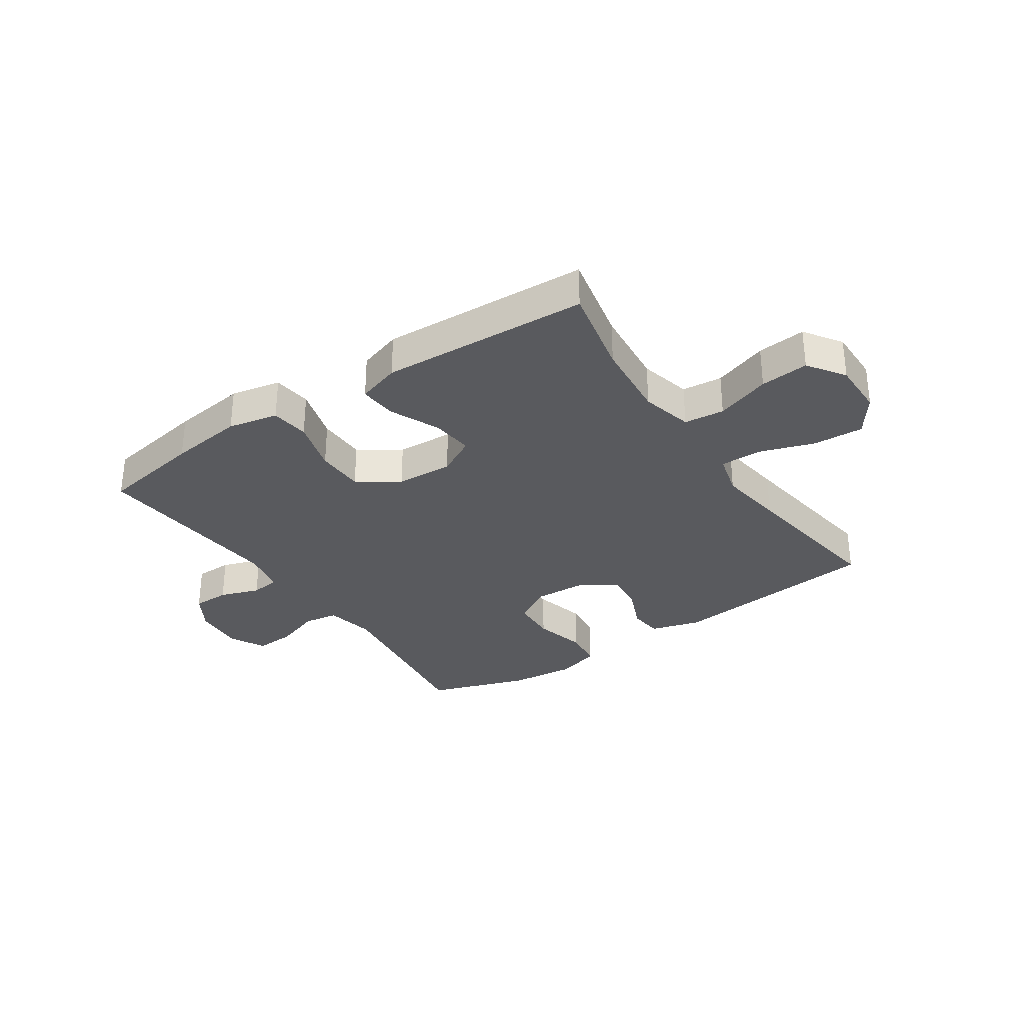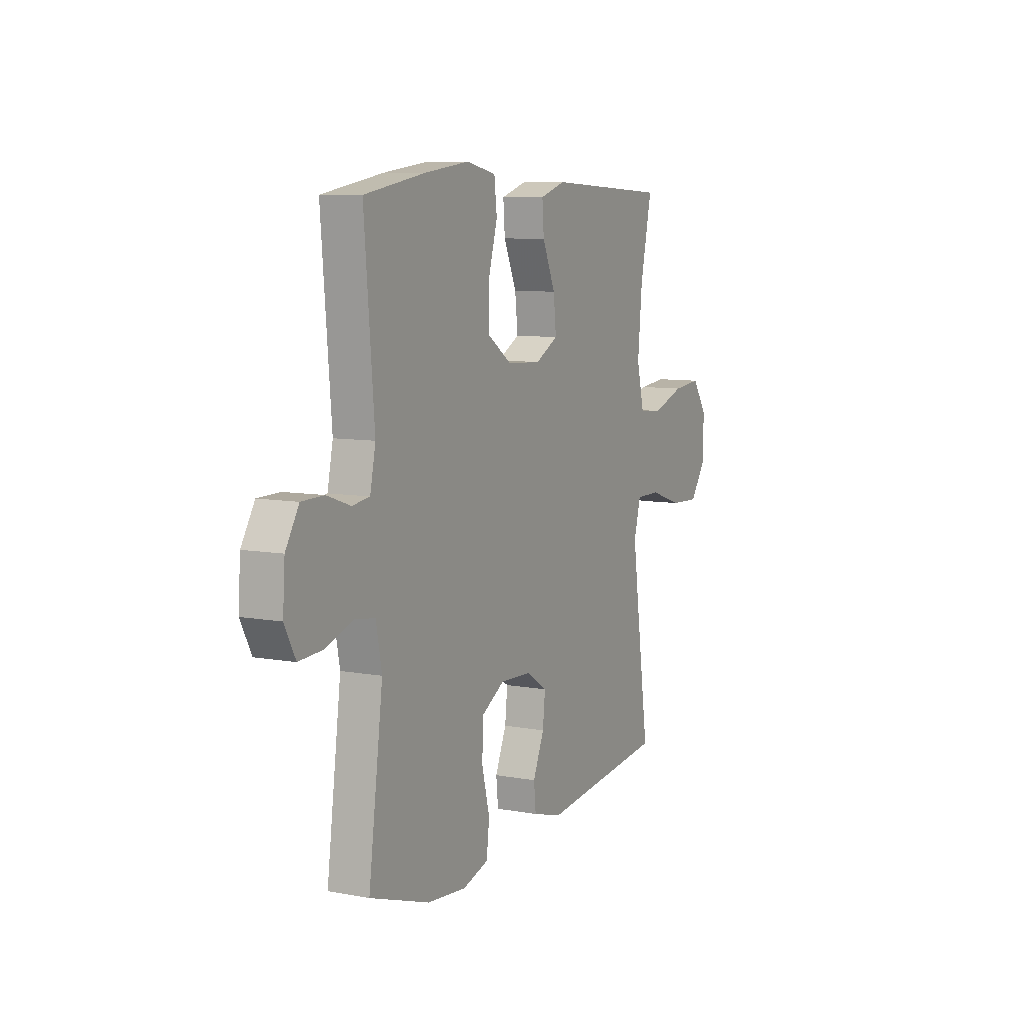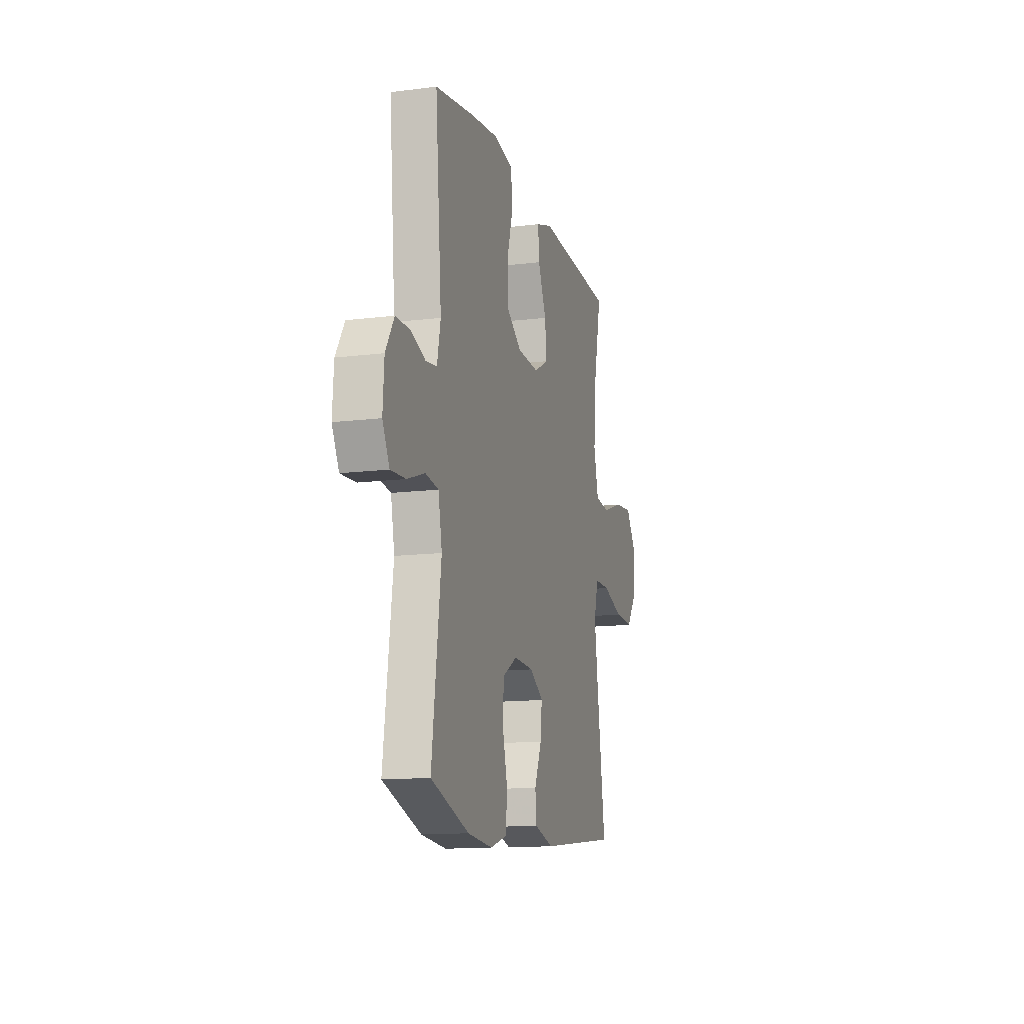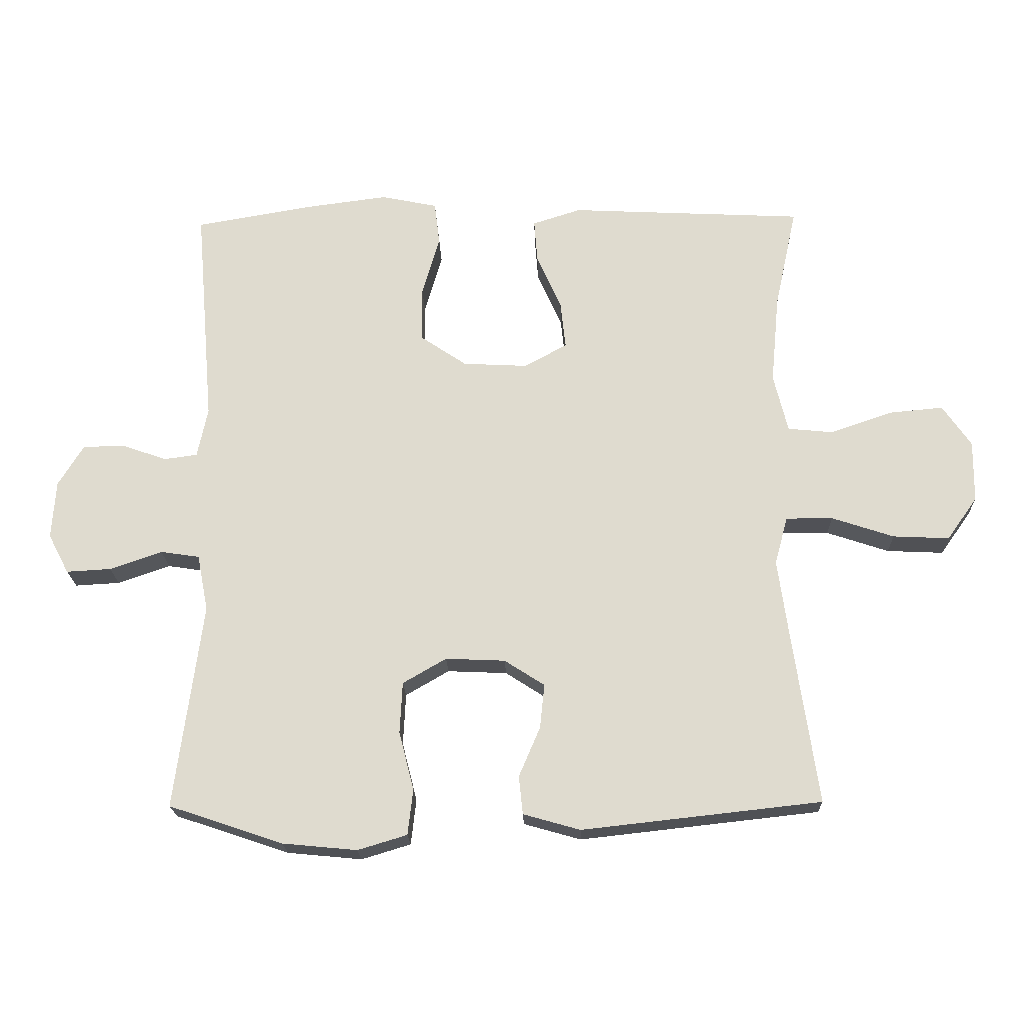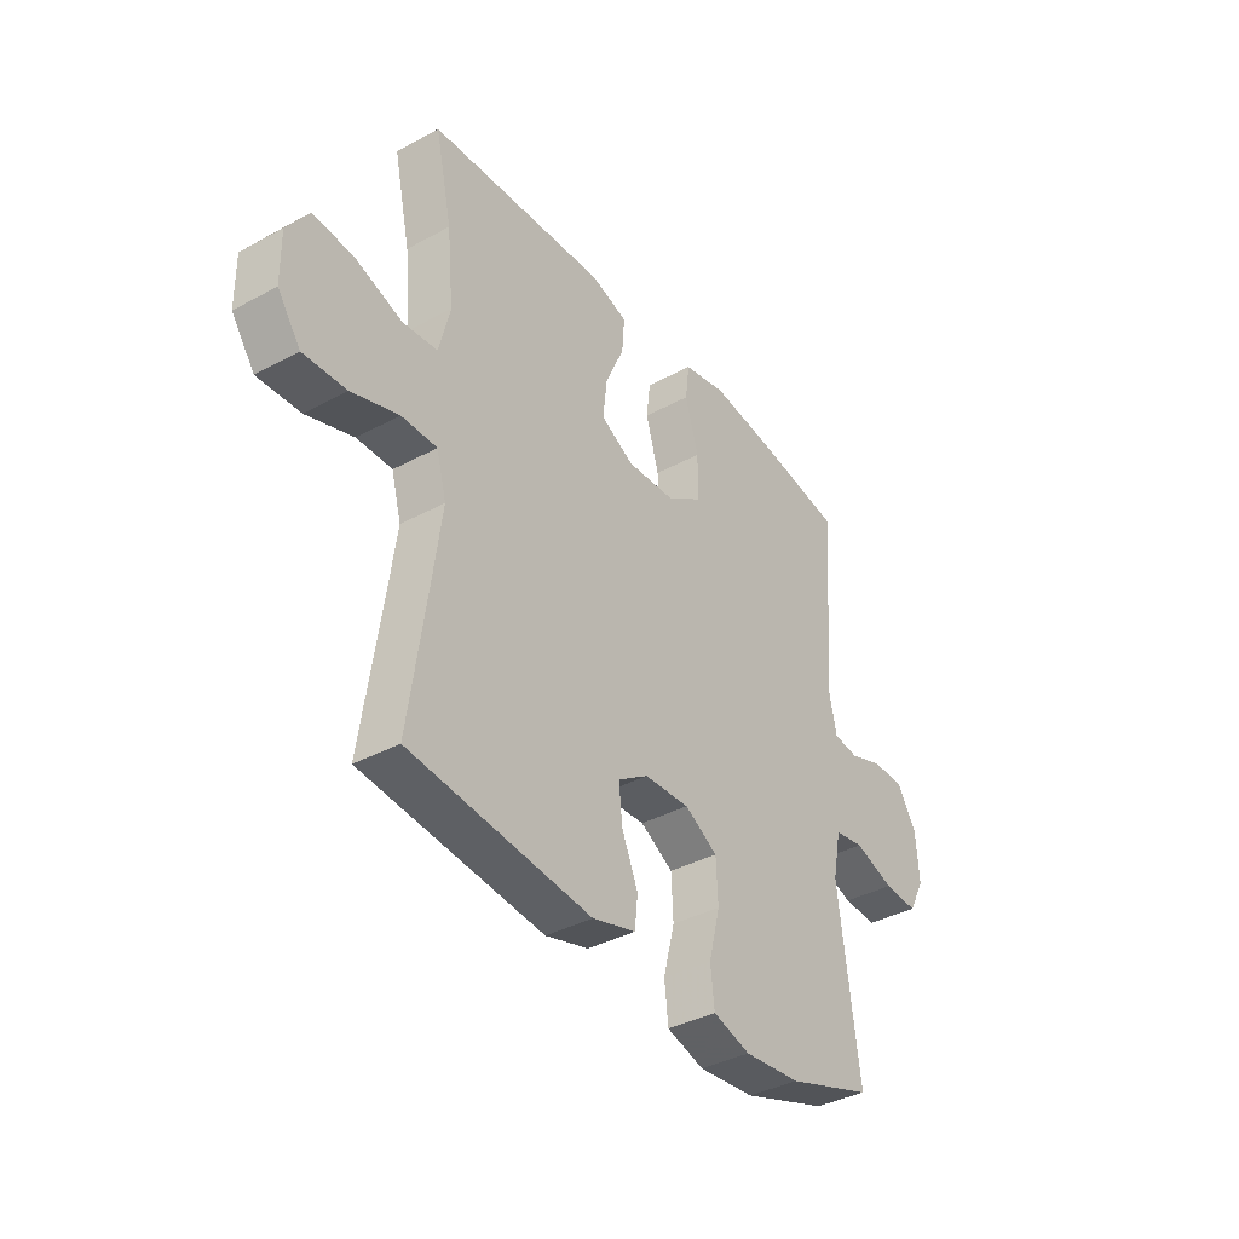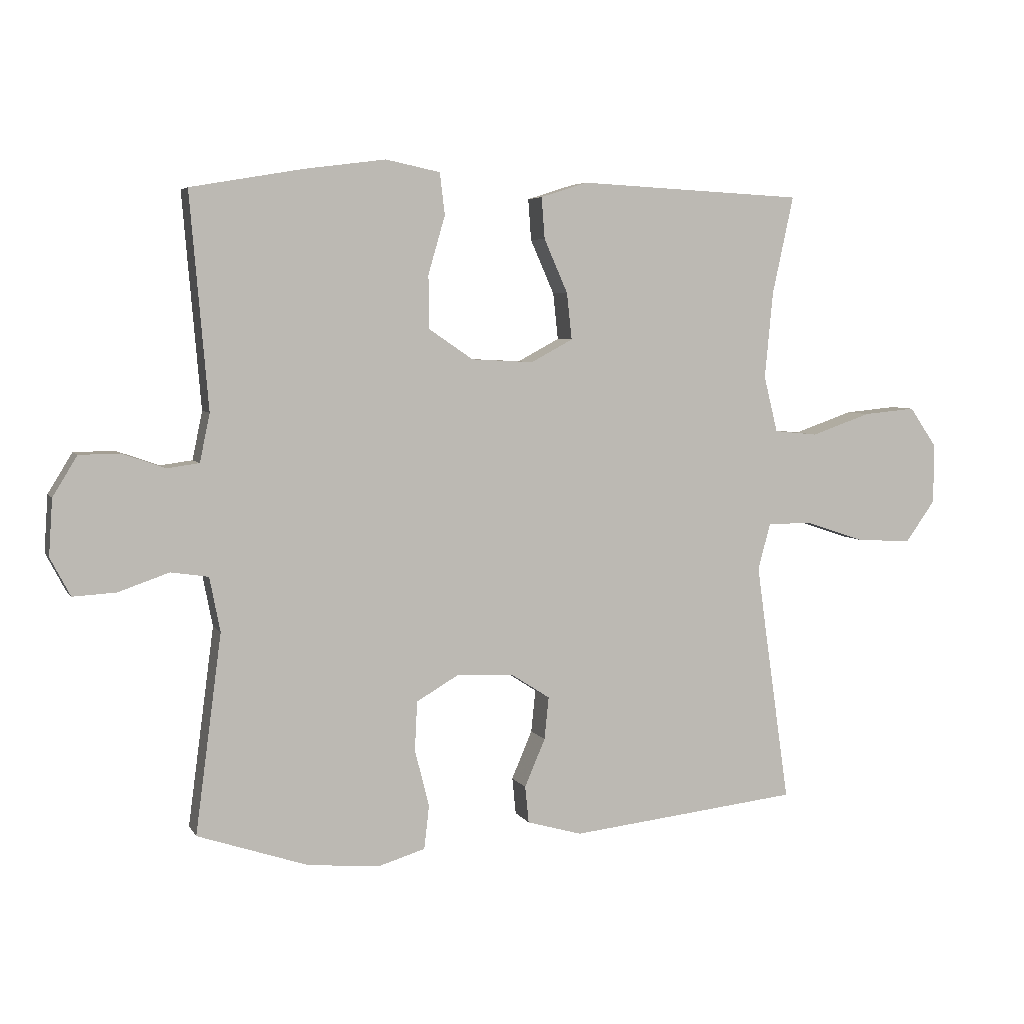
<metadata>
{"format":"obj","ext":"obj","renderer":"f3d","projection":"perspective","resolution":1024,"background":"white","views":[{"elev":-31.6,"azim":34.0,"up":"+Y"},{"elev":8.4,"azim":-63.3,"up":"+Z"},{"elev":-13.3,"azim":-74.2,"up":"+Z"},{"elev":-20.3,"azim":1.7,"up":"+Z"},{"elev":-37.6,"azim":124.8,"up":"+Z"},{"elev":5.1,"azim":-17.4,"up":"+Z"}]}
</metadata>
<code>
v -0.5 0.07 0.5
v -0.321 0.07 0.531
v -0.191 0.07 0.548
v -0.104 0.07 0.53
v -0.096 0.07 0.463
v -0.123 0.07 0.37
v -0.122 0.07 0.285
v -0.051 0.07 0.237
v 0.048 0.07 0.232
v 0.115 0.07 0.268
v 0.107 0.07 0.342
v 0.069 0.07 0.428
v 0.064 0.07 0.494
v 0.139 0.07 0.518
v 0.259 0.07 0.512
v 0.5 0.07 0.5
v 0.466 0.07 0.343
v 0.453 0.07 0.205
v 0.475 0.07 0.115
v 0.545 0.07 0.108
v 0.64 0.07 0.141
v 0.724 0.07 0.149
v 0.768 0.07 0.085
v 0.767 0.07 -0.01
v 0.72 0.07 -0.076
v 0.633 0.07 -0.072
v 0.537 0.07 -0.04
v 0.465 0.07 -0.04
v 0.445 0.07 -0.114
v 0.461 0.07 -0.23
v 0.5 0.07 -0.5
v 0.131 0.07 -0.541
v 0.043 0.07 -0.516
v 0.037 0.07 -0.457
v 0.07 0.07 -0.38
v 0.077 0.07 -0.312
v 0.015 0.07 -0.272
v -0.077 0.07 -0.268
v -0.144 0.07 -0.307
v -0.148 0.07 -0.386
v -0.125 0.07 -0.477
v -0.133 0.07 -0.547
v -0.209 0.07 -0.57
v -0.324 0.07 -0.559
v -0.5 0.07 -0.5
v -0.458 0.07 -0.182
v -0.475 0.07 -0.095
v -0.535 0.07 -0.086
v -0.616 0.07 -0.114
v -0.685 0.07 -0.118
v -0.717 0.07 -0.057
v -0.711 0.07 0.033
v -0.672 0.07 0.097
v -0.607 0.07 0.098
v -0.538 0.07 0.074
v -0.487 0.07 0.081
v -0.471 0.07 0.158
v -0.5 0 0.5
v -0.321 0 0.531
v -0.191 0 0.548
v -0.104 0 0.53
v -0.096 0 0.463
v -0.123 0 0.37
v -0.122 0 0.285
v -0.051 0 0.237
v 0.048 0 0.232
v 0.115 0 0.268
v 0.107 0 0.342
v 0.069 0 0.428
v 0.064 0 0.494
v 0.139 0 0.518
v 0.259 0 0.512
v 0.5 0 0.5
v 0.466 0 0.343
v 0.453 0 0.205
v 0.475 0 0.115
v 0.545 0 0.108
v 0.64 0 0.141
v 0.724 0 0.149
v 0.768 0 0.085
v 0.767 0 -0.01
v 0.72 0 -0.076
v 0.633 0 -0.072
v 0.537 0 -0.04
v 0.465 0 -0.04
v 0.445 0 -0.114
v 0.461 0 -0.23
v 0.5 0 -0.5
v 0.131 0 -0.541
v 0.043 0 -0.516
v 0.037 0 -0.457
v 0.07 0 -0.38
v 0.077 0 -0.312
v 0.015 0 -0.272
v -0.077 0 -0.268
v -0.144 0 -0.307
v -0.148 0 -0.386
v -0.125 0 -0.477
v -0.133 0 -0.547
v -0.209 0 -0.57
v -0.324 0 -0.559
v -0.5 0 -0.5
v -0.458 0 -0.182
v -0.475 0 -0.095
v -0.535 0 -0.086
v -0.616 0 -0.114
v -0.685 0 -0.118
v -0.717 0 -0.057
v -0.711 0 0.033
v -0.672 0 0.097
v -0.607 0 0.098
v -0.538 0 0.074
v -0.487 0 0.081
v -0.471 0 0.158
f 52 53 54 55
f 52 55 56
f 51 52 56
f 48 49 50 51
f 47 48 51 56
f 46 47 56 57
f 44 45 46
f 43 44 46 57
f 40 41 42 43
f 39 40 43 57
f 32 33 34 35
f 30 31 32 35
f 29 30 35 36
f 28 29 36 37
f 24 25 26 27
f 24 27 28
f 23 24 28
f 20 21 22 23
f 19 20 23 28
f 18 19 28 37
f 15 16 17
f 11 12 13 14
f 10 11 14 15
f 3 4 5 6
f 3 6 7
f 2 3 7
f 1 2 7
f 38 39 57 1
f 10 15 17 18
f 9 10 18 37
f 8 9 37 38
f 1 7 8 38
f 112 111 110 109
f 113 112 109
f 113 109 108
f 108 107 106 105
f 113 108 105 104
f 114 113 104 103
f 103 102 101
f 114 103 101 100
f 100 99 98 97
f 114 100 97 96
f 92 91 90 89
f 92 89 88 87
f 93 92 87 86
f 94 93 86 85
f 84 83 82 81
f 85 84 81
f 85 81 80
f 80 79 78 77
f 85 80 77 76
f 94 85 76 75
f 74 73 72
f 71 70 69 68
f 72 71 68 67
f 63 62 61 60
f 64 63 60
f 64 60 59
f 64 59 58
f 58 114 96 95
f 75 74 72 67
f 94 75 67 66
f 95 94 66 65
f 95 65 64 58
f 1 58 59 2
f 2 59 60 3
f 3 60 61 4
f 4 61 62 5
f 5 62 63 6
f 6 63 64 7
f 7 64 65 8
f 8 65 66 9
f 9 66 67 10
f 10 67 68 11
f 11 68 69 12
f 12 69 70 13
f 13 70 71 14
f 14 71 72 15
f 15 72 73 16
f 16 73 74 17
f 17 74 75 18
f 18 75 76 19
f 19 76 77 20
f 20 77 78 21
f 21 78 79 22
f 22 79 80 23
f 23 80 81 24
f 24 81 82 25
f 25 82 83 26
f 26 83 84 27
f 27 84 85 28
f 28 85 86 29
f 29 86 87 30
f 30 87 88 31
f 31 88 89 32
f 32 89 90 33
f 33 90 91 34
f 34 91 92 35
f 35 92 93 36
f 36 93 94 37
f 37 94 95 38
f 38 95 96 39
f 39 96 97 40
f 40 97 98 41
f 41 98 99 42
f 42 99 100 43
f 43 100 101 44
f 44 101 102 45
f 45 102 103 46
f 46 103 104 47
f 47 104 105 48
f 48 105 106 49
f 49 106 107 50
f 50 107 108 51
f 51 108 109 52
f 52 109 110 53
f 53 110 111 54
f 54 111 112 55
f 55 112 113 56
f 56 113 114 57
f 57 114 58 1

</code>
